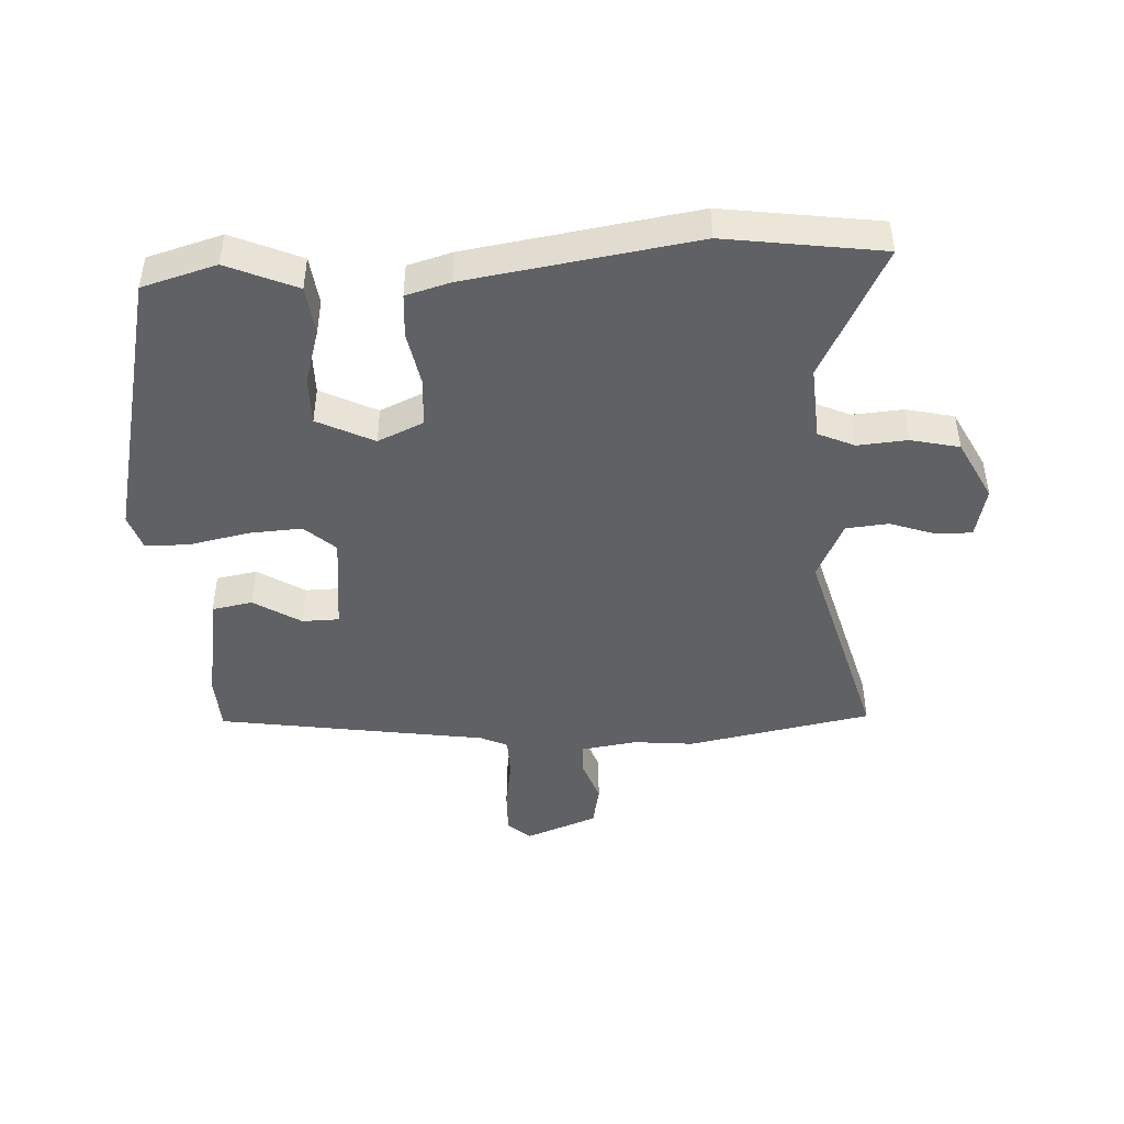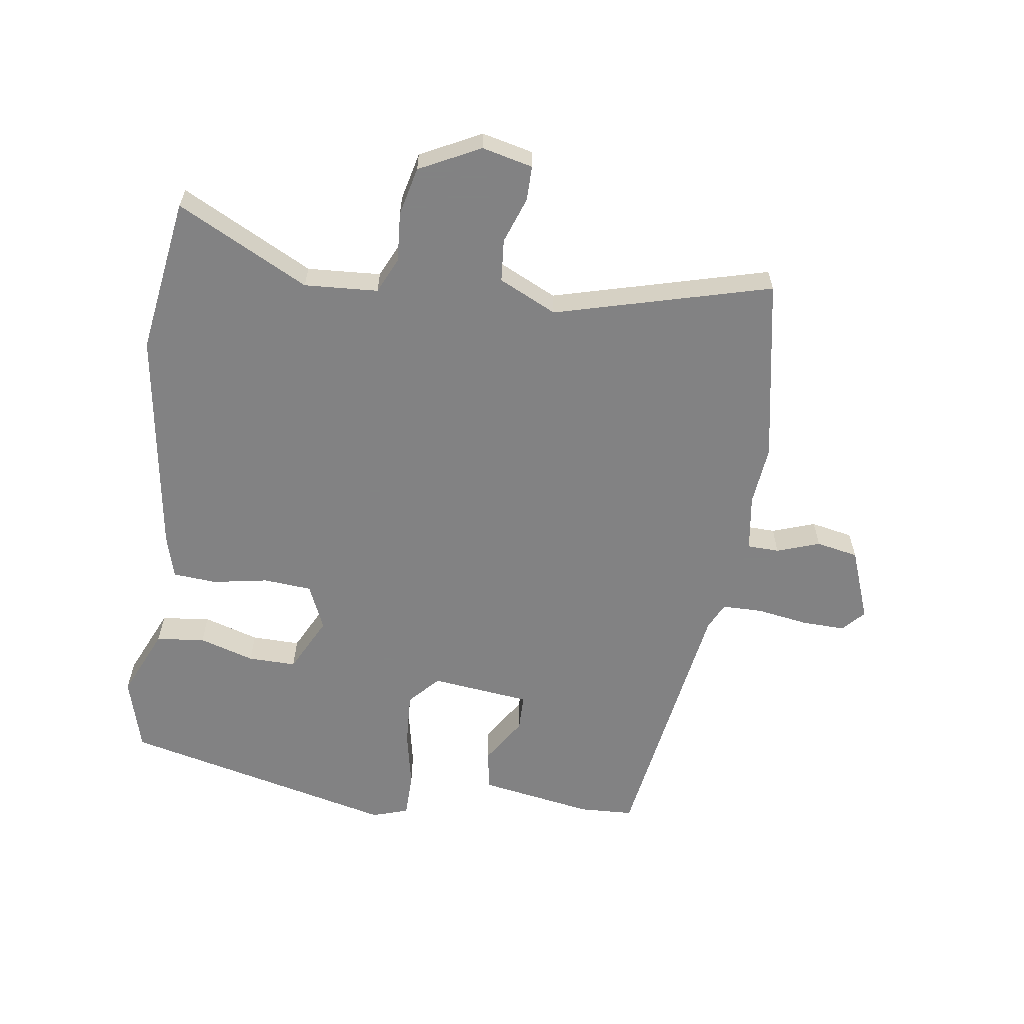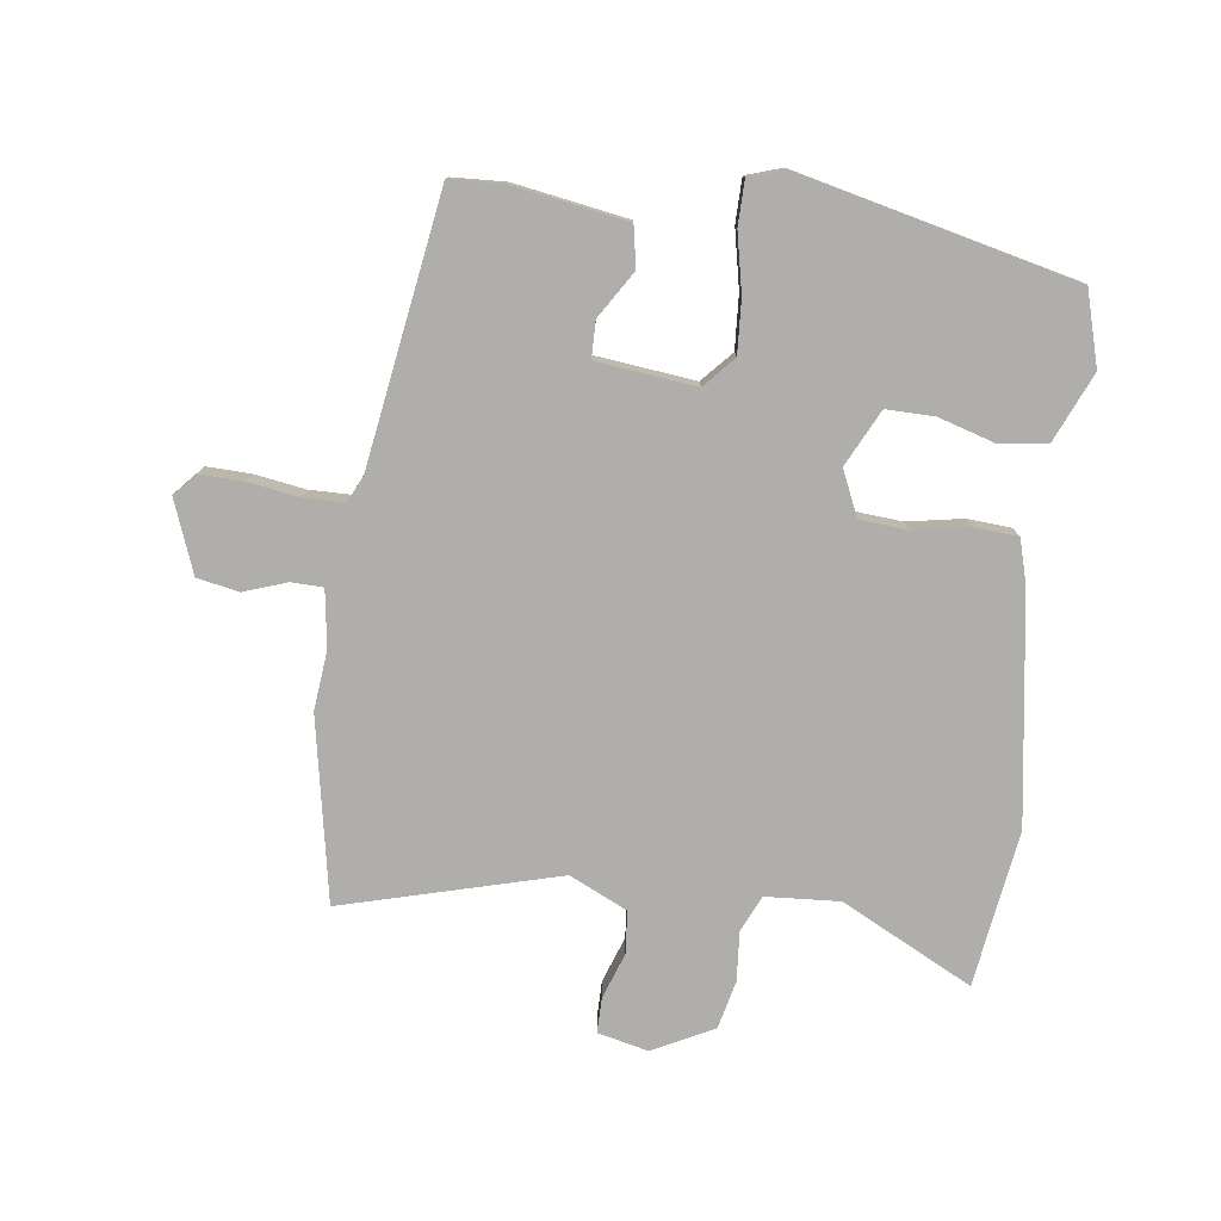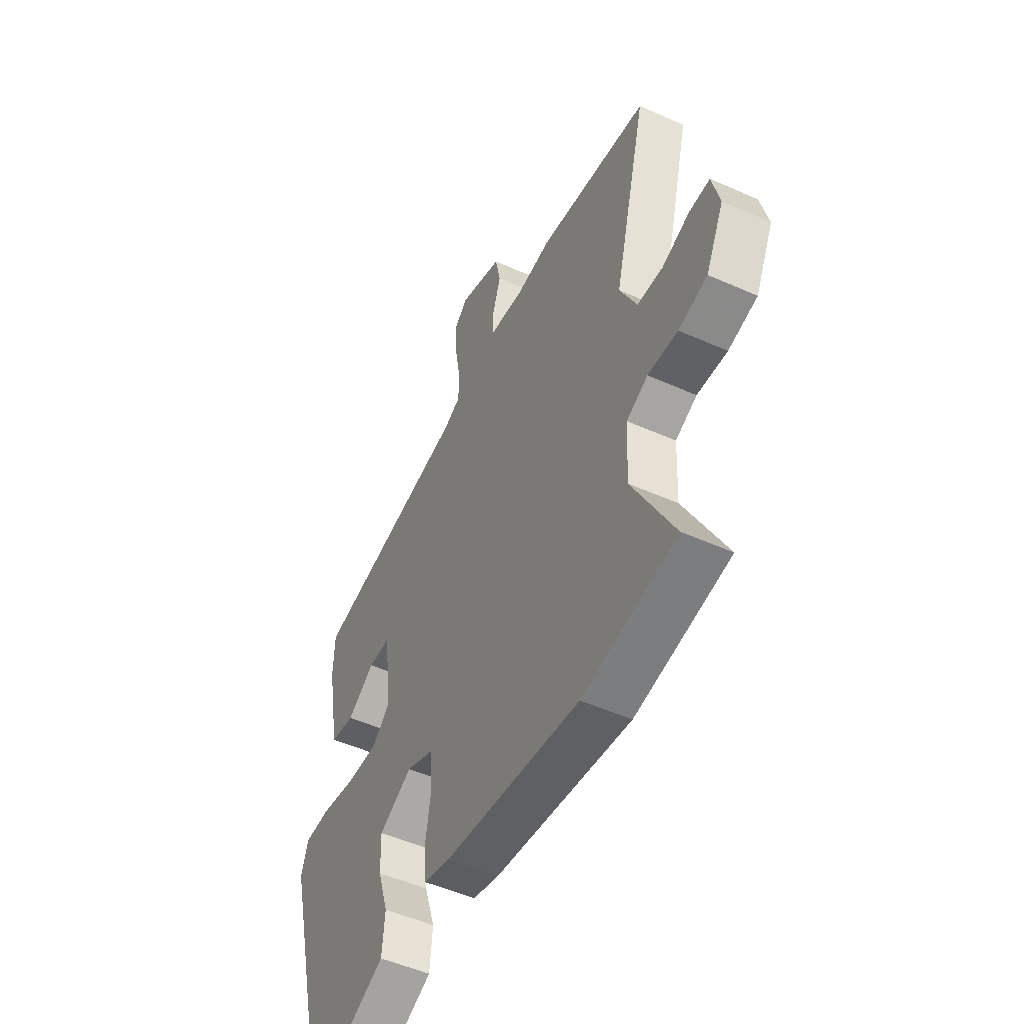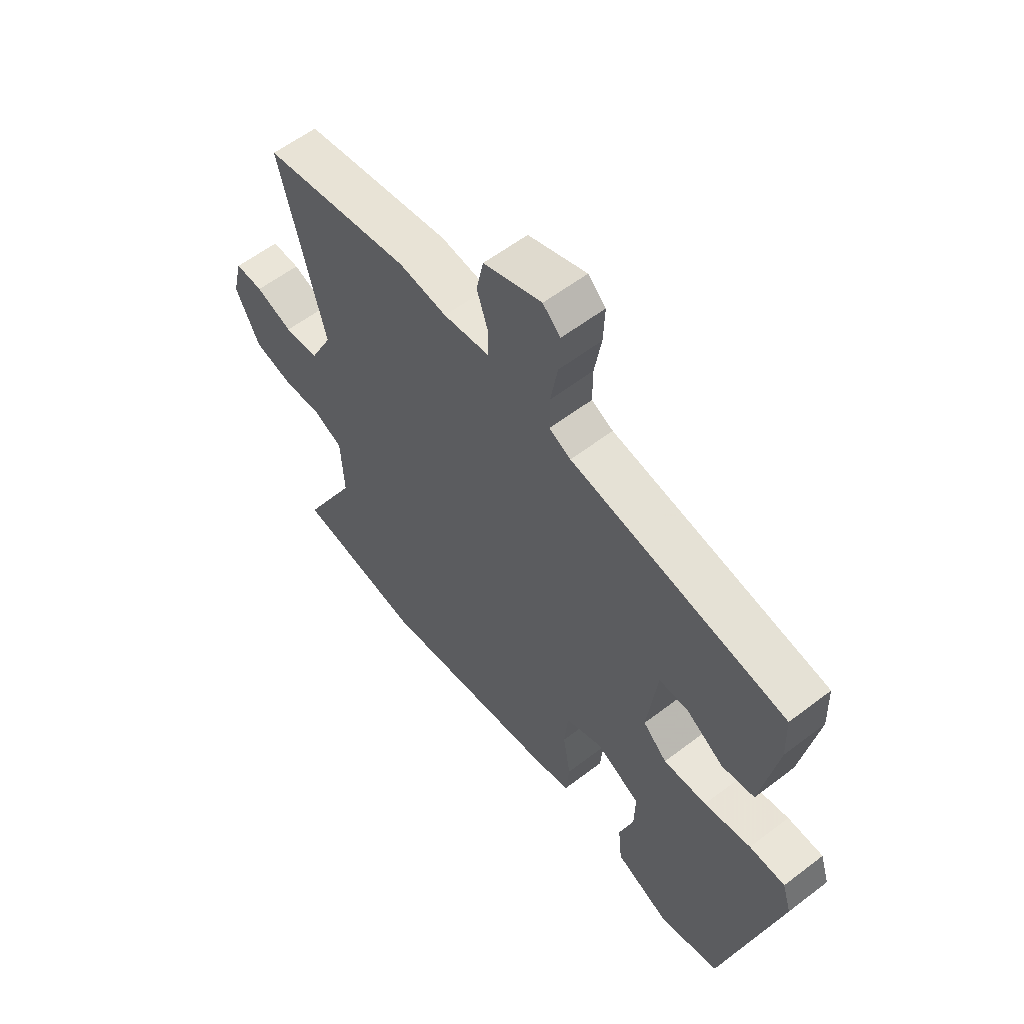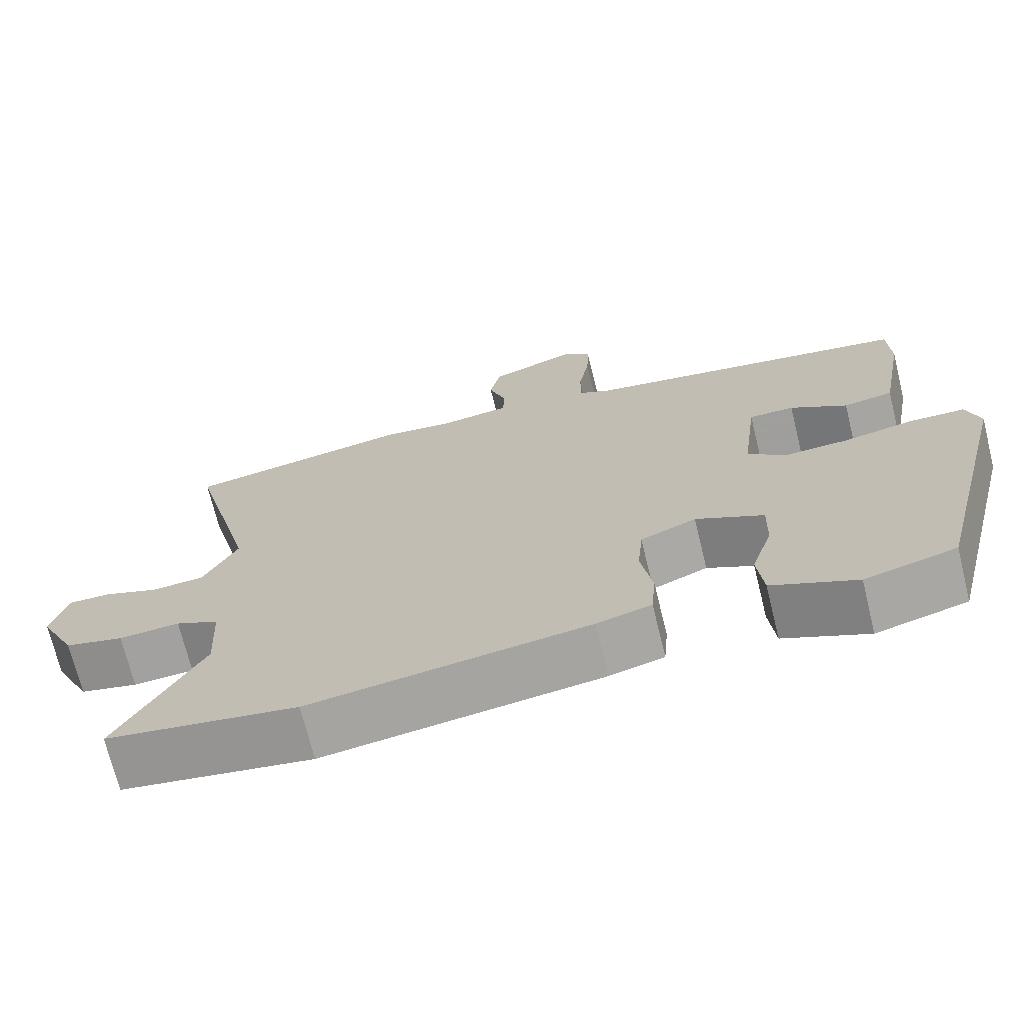
<metadata>
{"format":"obj","ext":"obj","renderer":"f3d","projection":"perspective","resolution":1024,"background":"white","views":[{"elev":-45.5,"azim":-176.0,"up":"+Y"},{"elev":-60.9,"azim":-97.6,"up":"+Y"},{"elev":-77.7,"azim":83.4,"up":"+Y"},{"elev":-50.5,"azim":-116.1,"up":"+Z"},{"elev":58.5,"azim":51.7,"up":"+Z"},{"elev":-71.1,"azim":13.8,"up":"+Z"}]}
</metadata>
<code>
v -0.606 0.07 0.482
v -0.311 0.07 0.533
v -0.216 0.07 0.522
v -0.125 0.07 0.534
v -0.123 0.07 0.585
v -0.146 0.07 0.654
v -0.132 0.07 0.721
v -0.016 0.07 0.763
v 0.019 0.07 0.73
v 0.016 0.07 0.66
v 0.002 0.07 0.579
v 0.002 0.07 0.514
v 0.045 0.07 0.493
v 0.473 0.07 0.42
v 0.476 0.07 0.333
v 0.443 0.07 0.152
v 0.378 0.07 0.141
v 0.304 0.07 0.189
v 0.245 0.07 0.189
v 0.225 0.07 0.03
v 0.273 0.07 -0.015
v 0.359 0.07 -0.011
v 0.452 0.07 0.007
v 0.523 0.07 0.005
v 0.541 0.07 -0.053
v 0.431 0.07 -0.492
v 0.312 0.07 -0.524
v 0.202 0.07 -0.474
v 0.194 0.07 -0.396
v 0.222 0.07 -0.308
v 0.224 0.07 -0.231
v 0.135 0.07 -0.185
v 0.062 0.07 -0.216
v 0.055 0.07 -0.293
v 0.07 0.07 -0.382
v 0.064 0.07 -0.452
v -0.007 0.07 -0.471
v -0.371 0.07 -0.521
v -0.621 0.07 -0.481
v -0.511 0.07 -0.272
v -0.517 0.07 -0.154
v -0.574 0.07 -0.127
v -0.654 0.07 -0.132
v -0.731 0.07 -0.113
v -0.779 0.07 -0.015
v -0.759 0.07 0.066
v -0.703 0.07 0.065
v -0.63 0.07 0.038
v -0.562 0.07 0.043
v -0.517 0.07 0.135
v -0.606 0 0.482
v -0.311 0 0.533
v -0.216 0 0.522
v -0.125 0 0.534
v -0.123 0 0.585
v -0.146 0 0.654
v -0.132 0 0.721
v -0.016 0 0.763
v 0.019 0 0.73
v 0.016 0 0.66
v 0.002 0 0.579
v 0.002 0 0.514
v 0.045 0 0.493
v 0.473 0 0.42
v 0.476 0 0.333
v 0.443 0 0.152
v 0.378 0 0.141
v 0.304 0 0.189
v 0.245 0 0.189
v 0.225 0 0.03
v 0.273 0 -0.015
v 0.359 0 -0.011
v 0.452 0 0.007
v 0.523 0 0.005
v 0.541 0 -0.053
v 0.431 0 -0.492
v 0.312 0 -0.524
v 0.202 0 -0.474
v 0.194 0 -0.396
v 0.222 0 -0.308
v 0.224 0 -0.231
v 0.135 0 -0.185
v 0.062 0 -0.216
v 0.055 0 -0.293
v 0.07 0 -0.382
v 0.064 0 -0.452
v -0.007 0 -0.471
v -0.371 0 -0.521
v -0.621 0 -0.481
v -0.511 0 -0.272
v -0.517 0 -0.154
v -0.574 0 -0.127
v -0.654 0 -0.132
v -0.731 0 -0.113
v -0.779 0 -0.015
v -0.759 0 0.066
v -0.703 0 0.065
v -0.63 0 0.038
v -0.562 0 0.043
v -0.517 0 0.135
f 45 46 47 48
f 45 48 49
f 42 43 44 45
f 41 42 45 49
f 37 38 39 40
f 37 40 41
f 34 35 36 37
f 33 34 37 41
f 32 33 41 49
f 27 28 29 30
f 27 30 31
f 26 27 31
f 25 26 31
f 22 23 24 25
f 21 22 25 31
f 20 21 31 32
f 15 16 17 18
f 13 14 15 18
f 12 13 18 19
f 8 9 10 11
f 8 11 12
f 5 6 7 8
f 4 5 8 12
f 3 4 12 19
f 50 1 2 3
f 20 32 49 50
f 3 19 20 50
f 98 97 96 95
f 99 98 95
f 95 94 93 92
f 99 95 92 91
f 90 89 88 87
f 91 90 87
f 87 86 85 84
f 91 87 84 83
f 99 91 83 82
f 80 79 78 77
f 81 80 77
f 81 77 76
f 81 76 75
f 75 74 73 72
f 81 75 72 71
f 82 81 71 70
f 68 67 66 65
f 68 65 64 63
f 69 68 63 62
f 61 60 59 58
f 62 61 58
f 58 57 56 55
f 62 58 55 54
f 69 62 54 53
f 53 52 51 100
f 100 99 82 70
f 100 70 69 53
f 1 51 52 2
f 2 52 53 3
f 3 53 54 4
f 4 54 55 5
f 5 55 56 6
f 6 56 57 7
f 7 57 58 8
f 8 58 59 9
f 9 59 60 10
f 10 60 61 11
f 11 61 62 12
f 12 62 63 13
f 13 63 64 14
f 14 64 65 15
f 15 65 66 16
f 16 66 67 17
f 17 67 68 18
f 18 68 69 19
f 19 69 70 20
f 20 70 71 21
f 21 71 72 22
f 22 72 73 23
f 23 73 74 24
f 24 74 75 25
f 25 75 76 26
f 26 76 77 27
f 27 77 78 28
f 28 78 79 29
f 29 79 80 30
f 30 80 81 31
f 31 81 82 32
f 32 82 83 33
f 33 83 84 34
f 34 84 85 35
f 35 85 86 36
f 36 86 87 37
f 37 87 88 38
f 38 88 89 39
f 39 89 90 40
f 40 90 91 41
f 41 91 92 42
f 42 92 93 43
f 43 93 94 44
f 44 94 95 45
f 45 95 96 46
f 46 96 97 47
f 47 97 98 48
f 48 98 99 49
f 49 99 100 50
f 50 100 51 1

</code>
